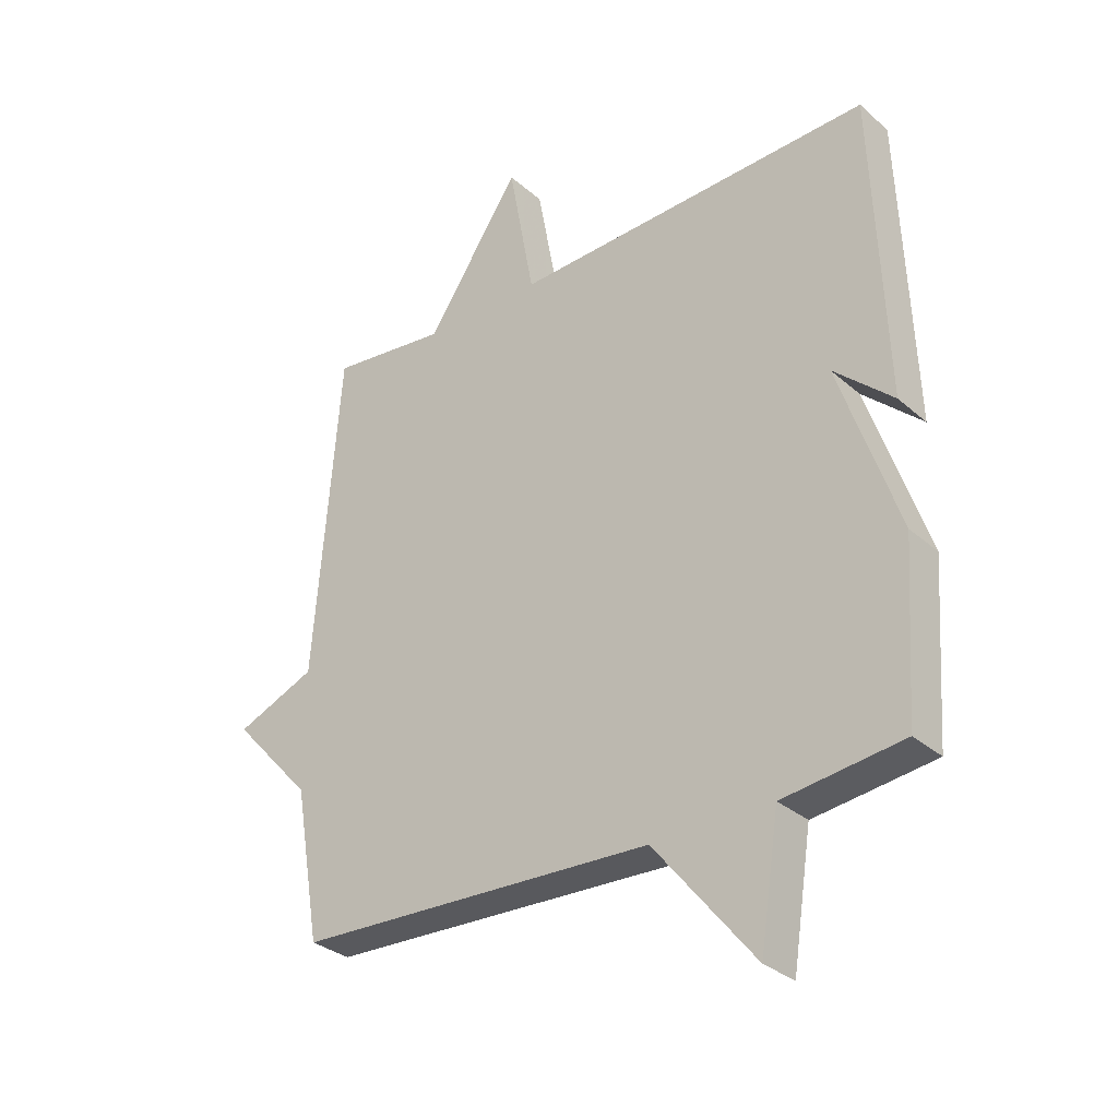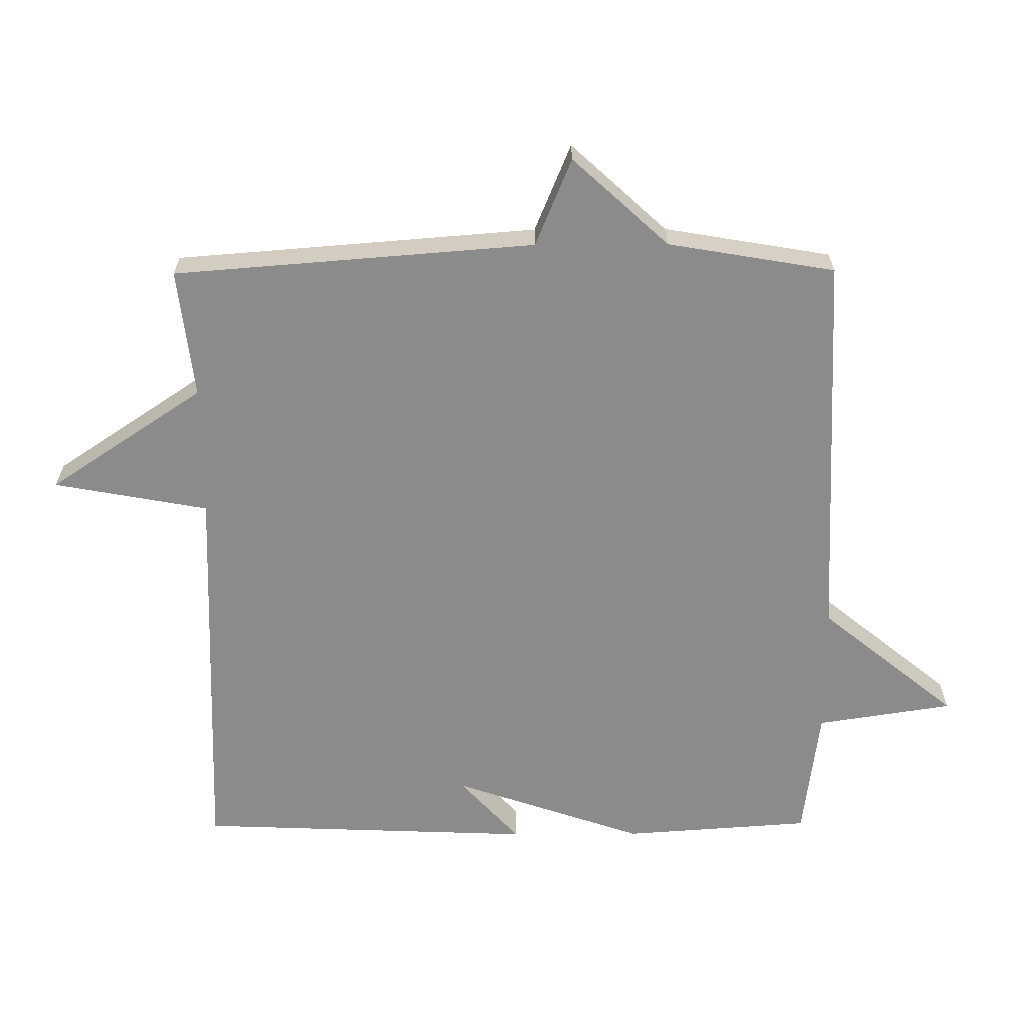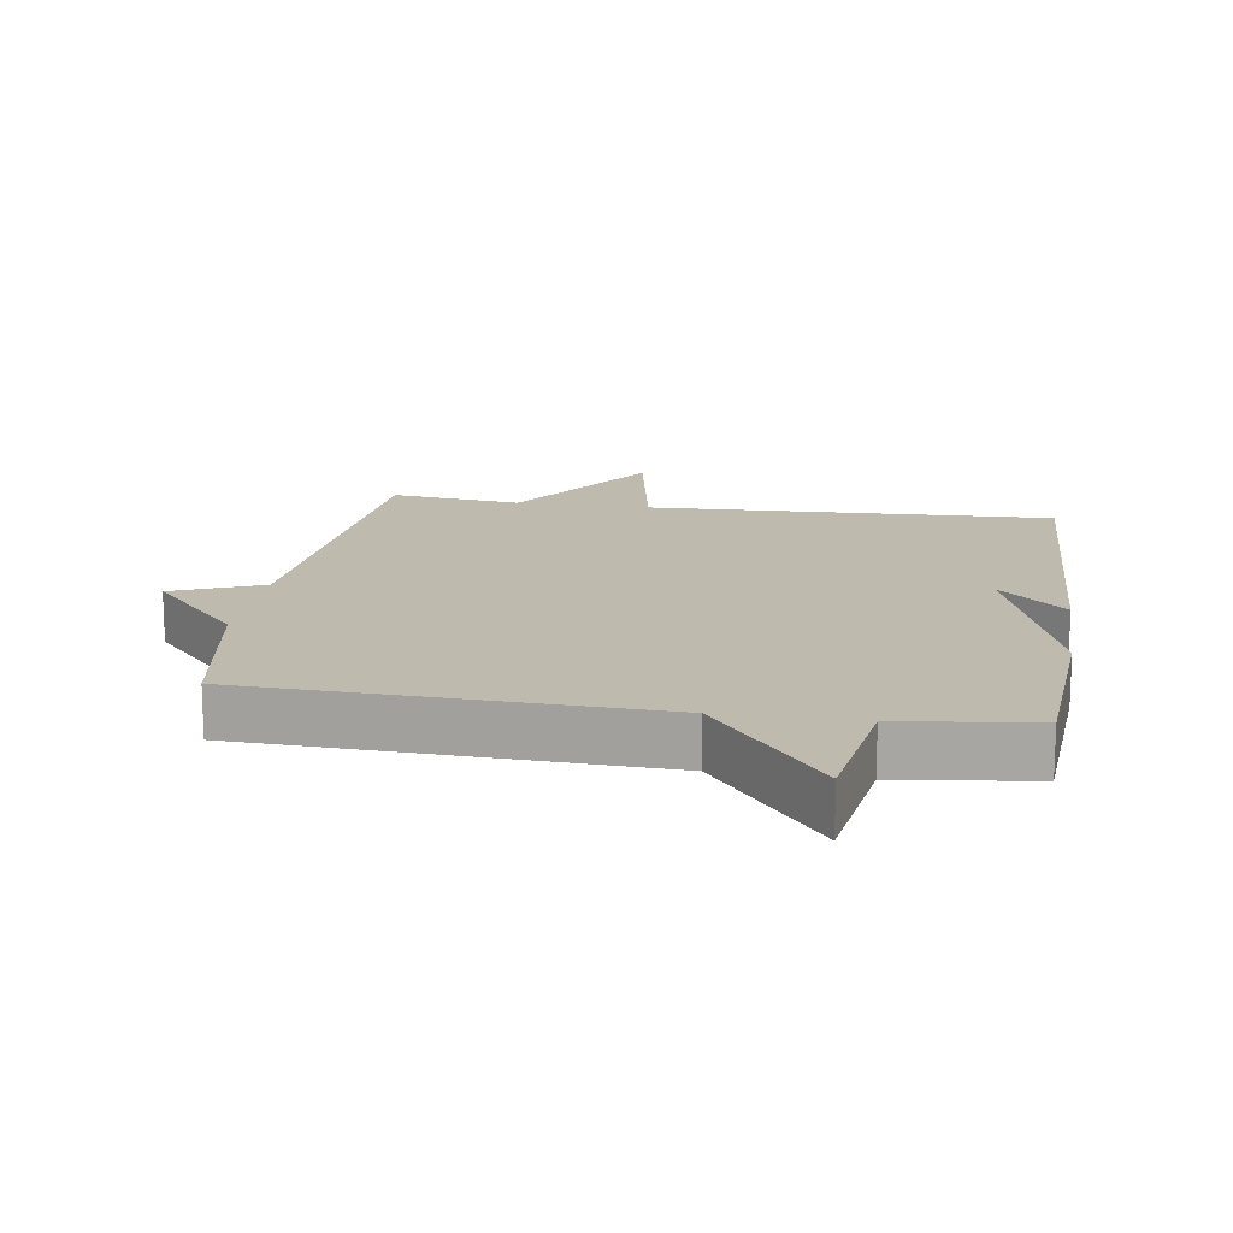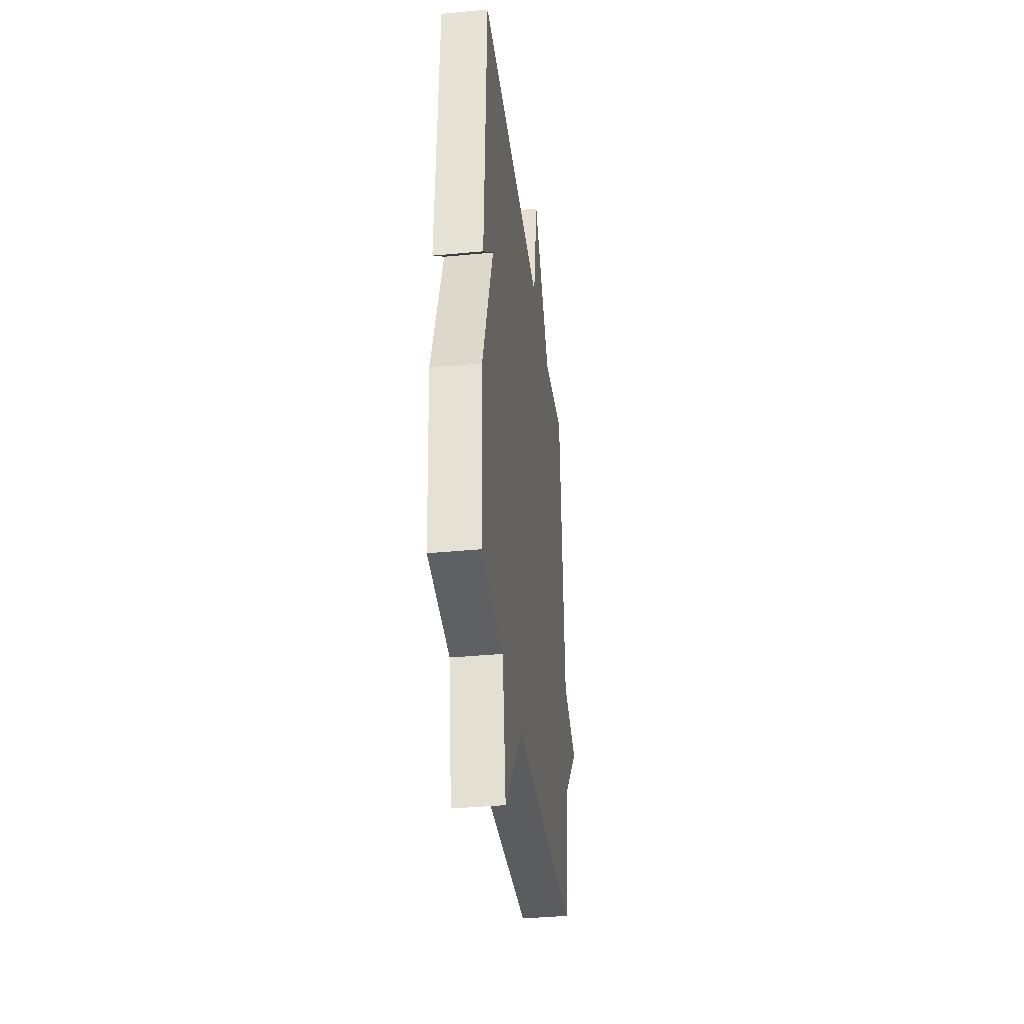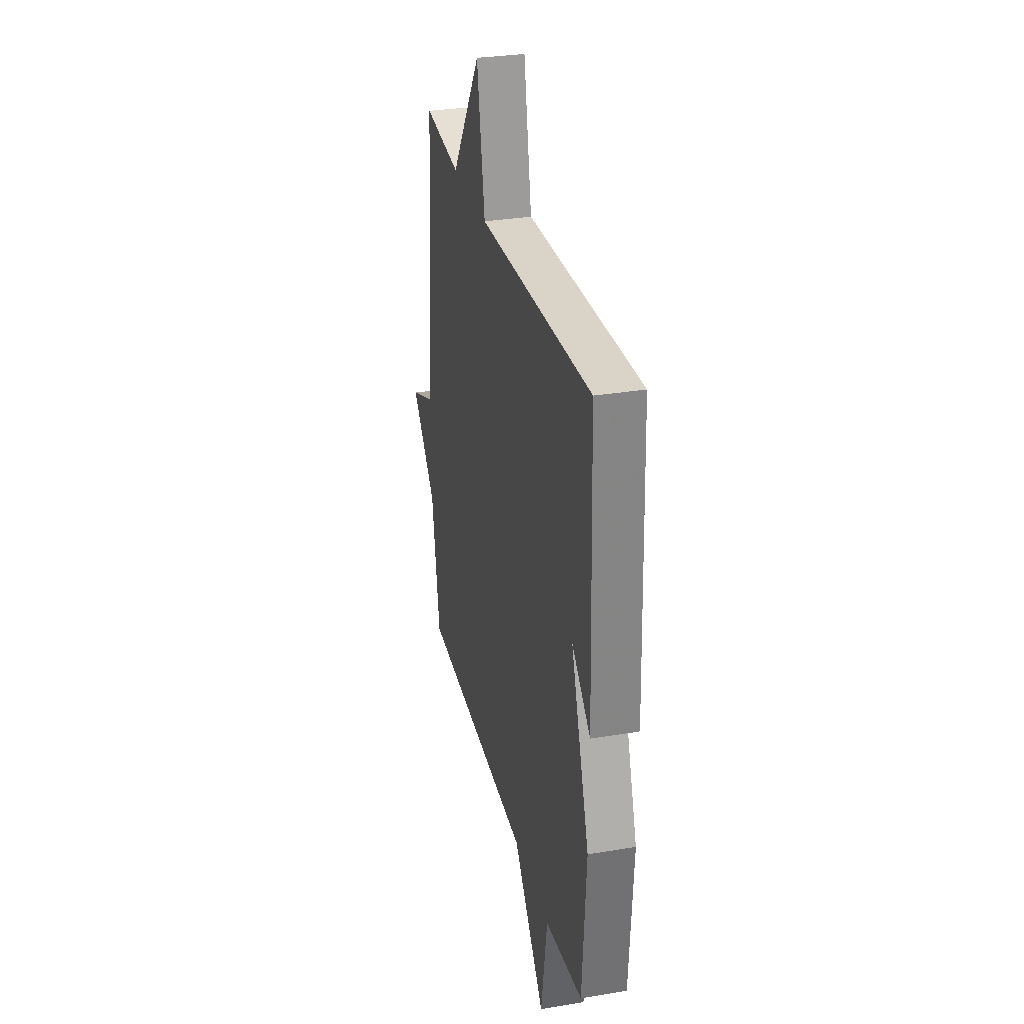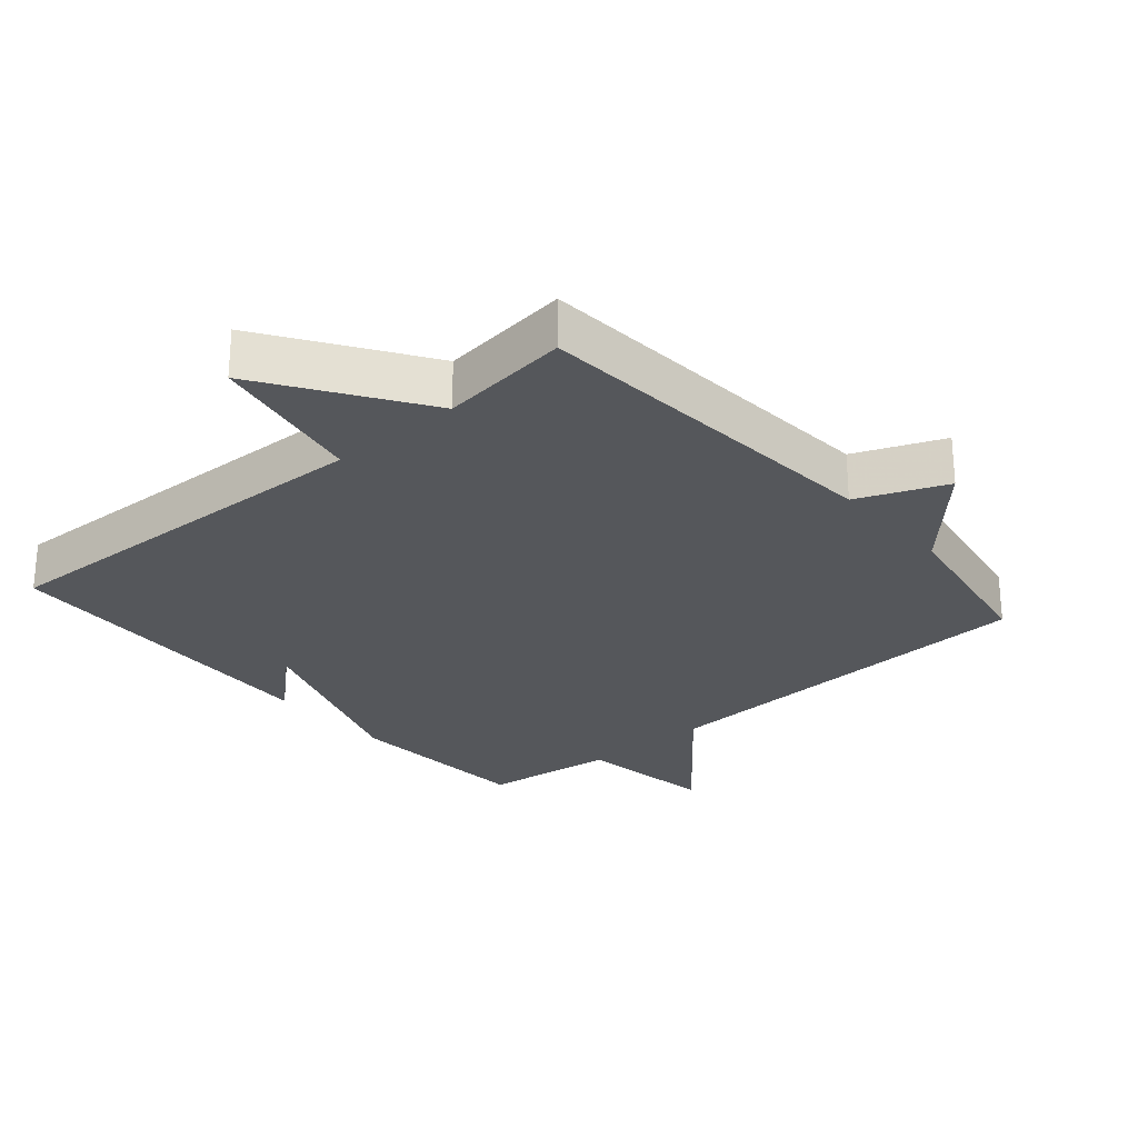
<metadata>
{"format":"obj","ext":"obj","renderer":"f3d","projection":"perspective","resolution":1024,"background":"white","views":[{"elev":-31.4,"azim":-140.6,"up":"+Z"},{"elev":-63.8,"azim":90.3,"up":"+Y"},{"elev":15.6,"azim":-171.3,"up":"+Y"},{"elev":-36.8,"azim":-82.9,"up":"+Z"},{"elev":30.9,"azim":-103.5,"up":"+Z"},{"elev":-26.8,"azim":40.8,"up":"+Y"}]}
</metadata>
<code>
v 0.5 0.07 0.5
v 0.543 0.07 -0.047
v 0.676 0.07 -0.102
v 0.543 0.07 -0.247
v 0.5 0.07 -0.5
v -0.1 0.07 -0.525
v -0.268 0.07 -0.732
v -0.3 0.07 -0.525
v -0.5 0.07 -0.5
v -0.52 0.07 -0.214
v -0.421 0.07 0.076
v -0.52 0.07 -0.014
v -0.5 0.07 0.5
v 0.104 0.07 0.477
v 0.147 0.07 0.712
v 0.304 0.07 0.477
v 0.5 0 0.5
v 0.543 0 -0.047
v 0.676 0 -0.102
v 0.543 0 -0.247
v 0.5 0 -0.5
v -0.1 0 -0.525
v -0.268 0 -0.732
v -0.3 0 -0.525
v -0.5 0 -0.5
v -0.52 0 -0.214
v -0.421 0 0.076
v -0.52 0 -0.014
v -0.5 0 0.5
v 0.104 0 0.477
v 0.147 0 0.712
v 0.304 0 0.477
f 14 15 16
f 11 12 13
f 11 13 14
f 11 14 16
f 10 11 16
f 9 10 16
f 8 9 16
f 8 16 1
f 7 8 1
f 6 7 1
f 2 3 4
f 4 5 6
f 2 4 6
f 1 2 6
f 32 31 30
f 29 28 27
f 30 29 27
f 32 30 27
f 32 27 26
f 32 26 25
f 32 25 24
f 17 32 24
f 17 24 23
f 17 23 22
f 20 19 18
f 22 21 20
f 22 20 18
f 22 18 17
f 1 17 18 2
f 2 18 19 3
f 3 19 20 4
f 4 20 21 5
f 5 21 22 6
f 6 22 23 7
f 7 23 24 8
f 8 24 25 9
f 9 25 26 10
f 10 26 27 11
f 11 27 28 12
f 12 28 29 13
f 13 29 30 14
f 14 30 31 15
f 15 31 32 16
f 16 32 17 1

</code>
